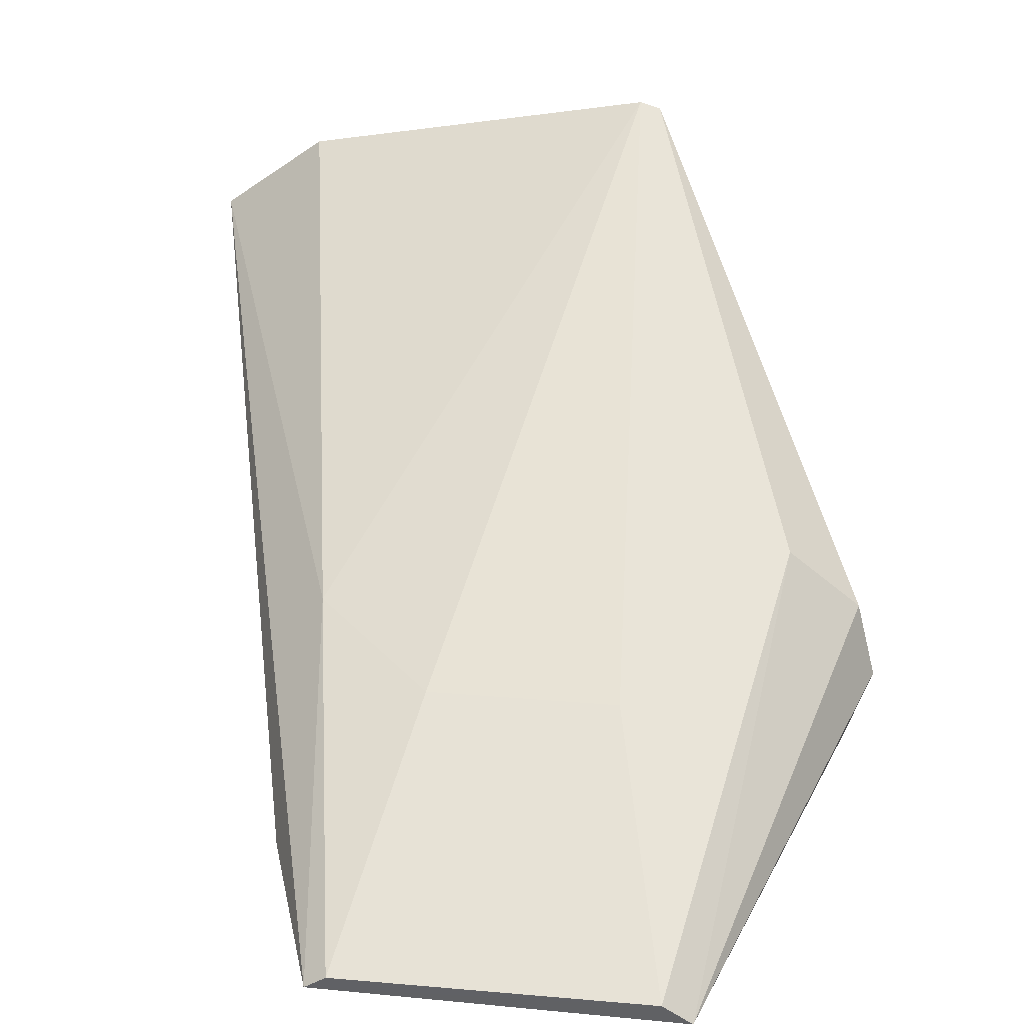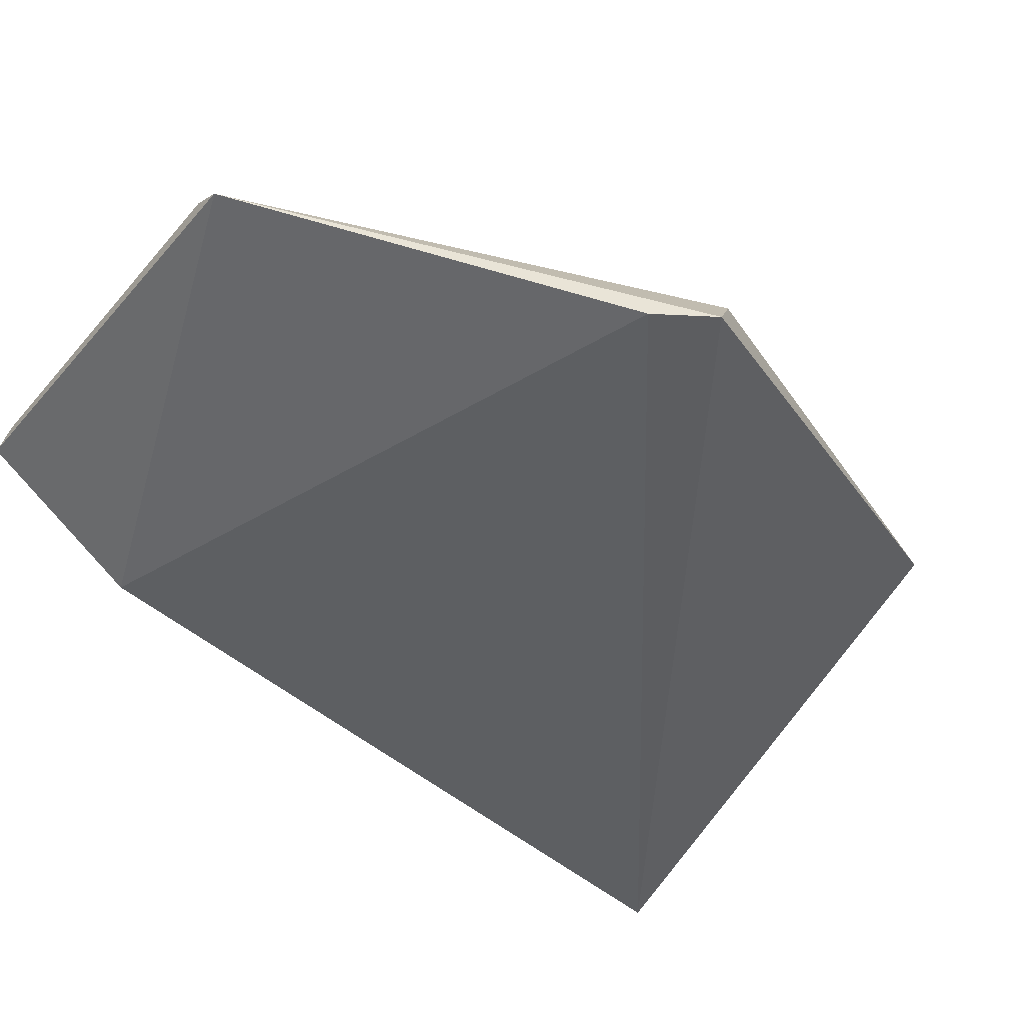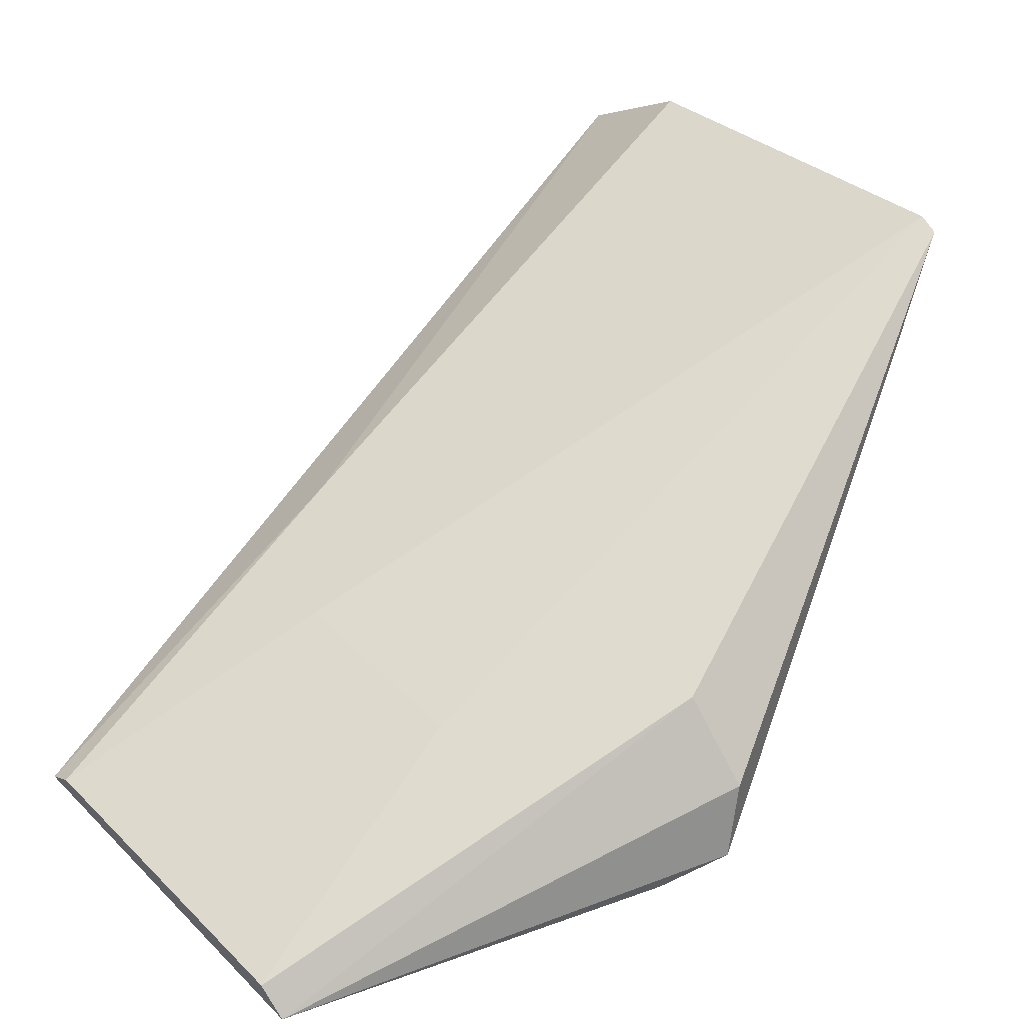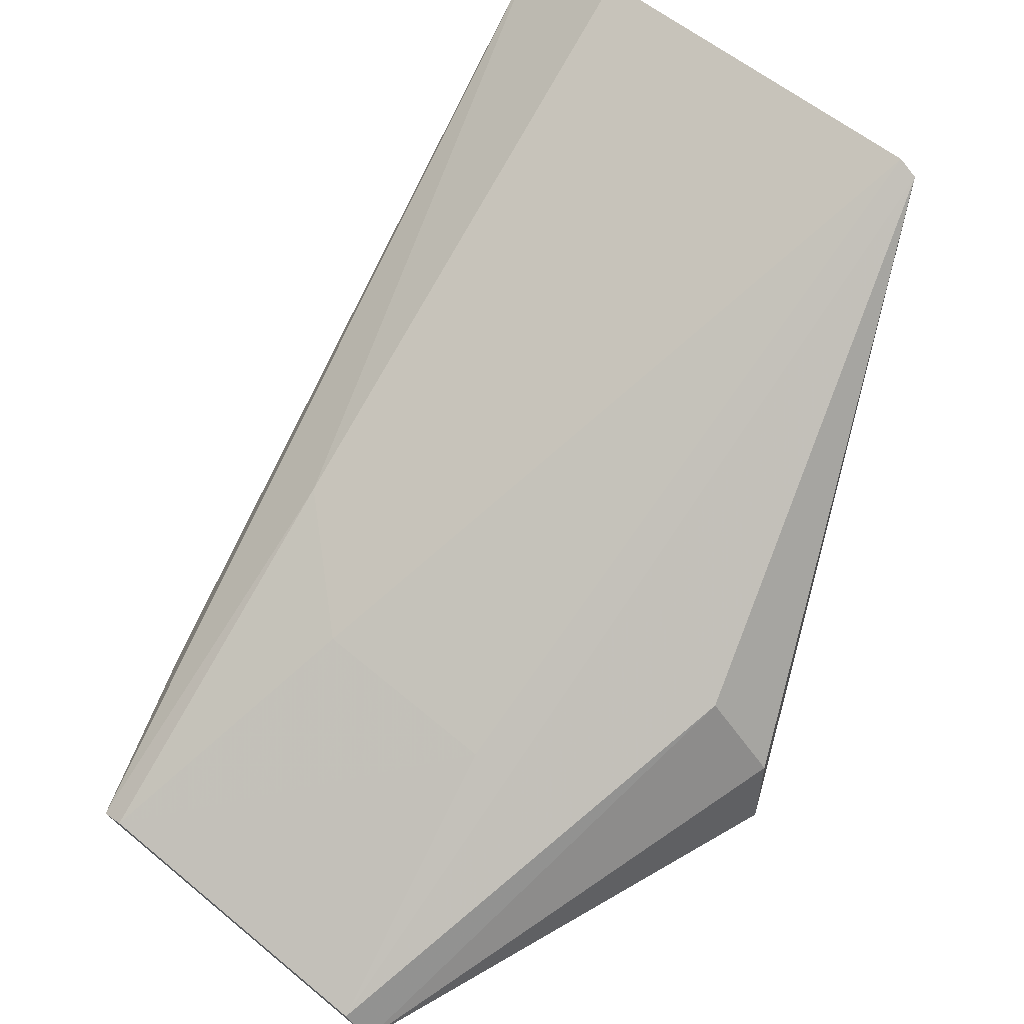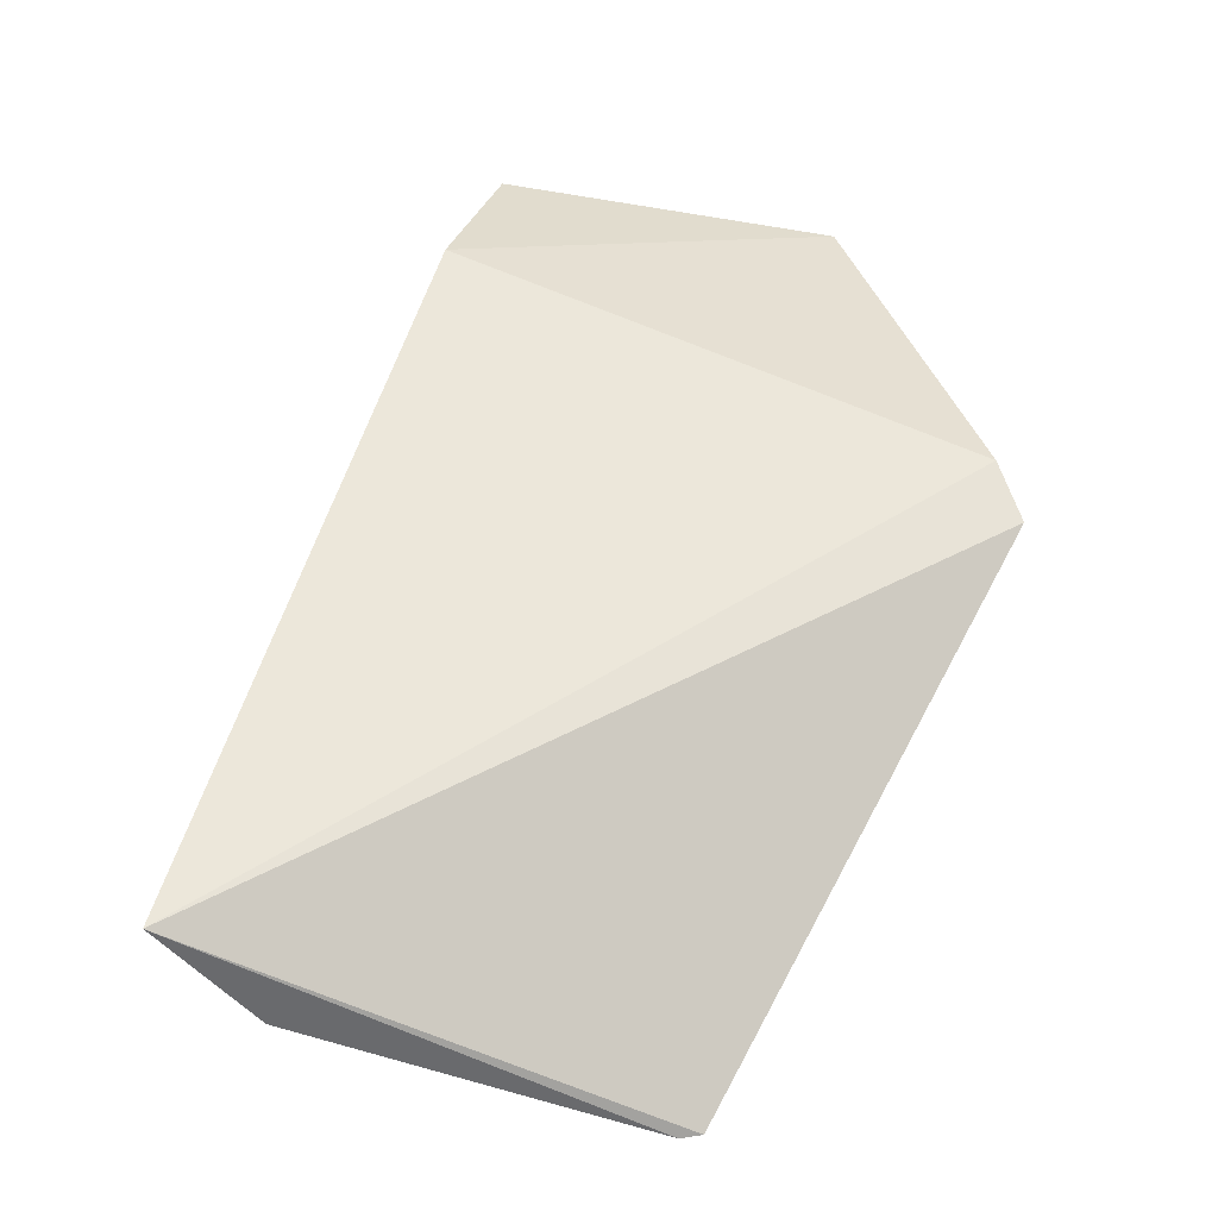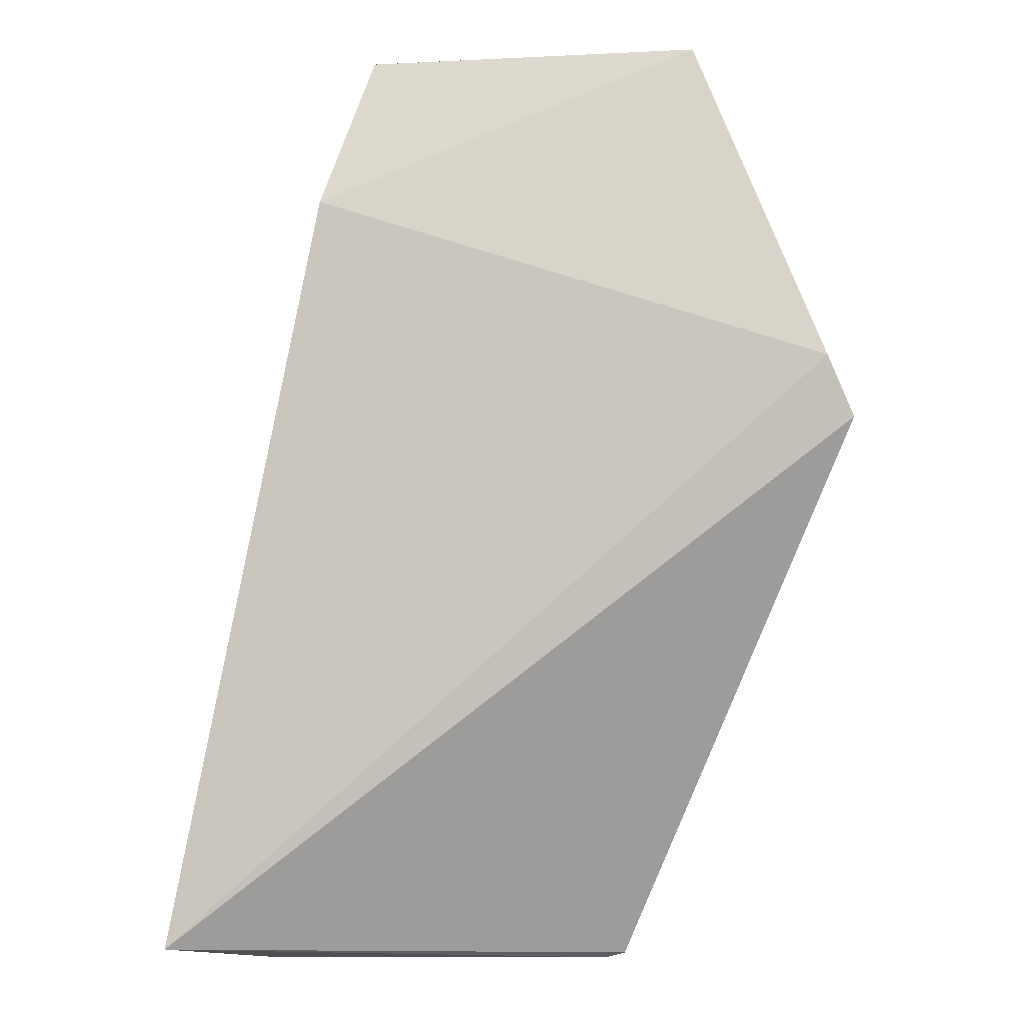
<metadata>
{"format":"obj","ext":"obj","renderer":"f3d","projection":"perspective","resolution":1024,"background":"white","views":[{"elev":45.5,"azim":5.7,"up":"+Y"},{"elev":-50.3,"azim":51.7,"up":"+Y"},{"elev":51.2,"azim":47.4,"up":"+Y"},{"elev":75.0,"azim":39.5,"up":"+Y"},{"elev":-49.0,"azim":-11.6,"up":"+Z"},{"elev":-14.4,"azim":5.0,"up":"+Z"}]}
</metadata>
<code>
v 0.03401 0.045 0.2645
v 0.06421 0.04764 0.1854
v 0.04641 0.07173 0.1784
v 0.01163 0.1023 0.08367
v -0.07576 0.07026 0.08399
v 0.06029 0.05975 0.1795
v 0.02846 0.04929 0.2643
v -0.04266 0.04266 0.2326
v 0.01564 0.1018 0.08463
v 0.05921 0.04378 0.1972
v -0.03237 0.04627 0.2646
v 0.0174 0.06495 0.2127
v -0.05563 0.08708 0.08322
v -0.02846 0.04929 0.2643
v -0.03908 0.06564 0.1931
v -0.01738 0.06488 0.2129
f 6 1 2
f 6 3 1
f 7 1 3
f 9 5 4
f 9 2 5
f 9 6 2
f 9 3 6
f 9 7 3
f 10 8 5
f 10 5 2
f 10 2 1
f 10 1 8
f 11 8 1
f 11 1 7
f 11 5 8
f 12 9 4
f 12 7 9
f 13 4 5
f 14 11 7
f 14 7 12
f 15 13 5
f 15 5 11
f 15 11 14
f 15 4 13
f 16 14 12
f 16 12 4
f 16 15 14
f 16 4 15

</code>
